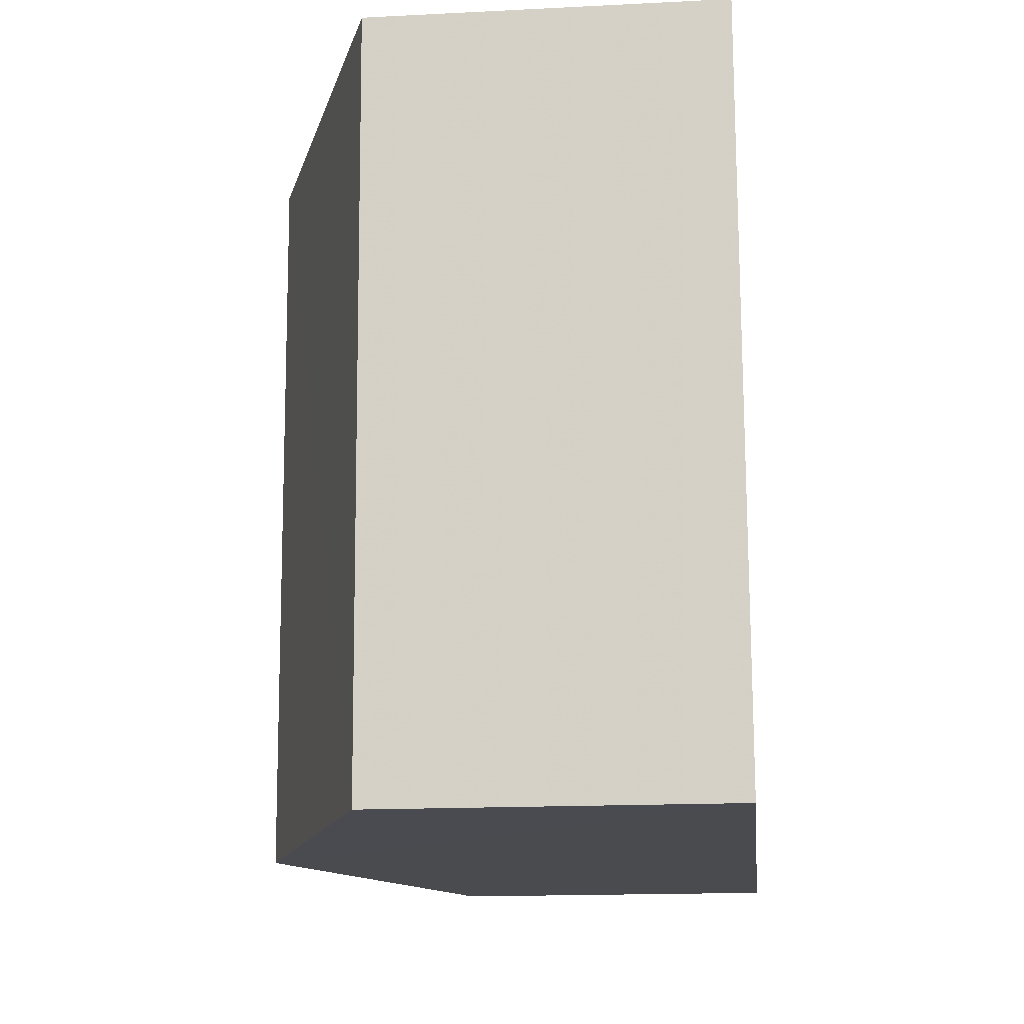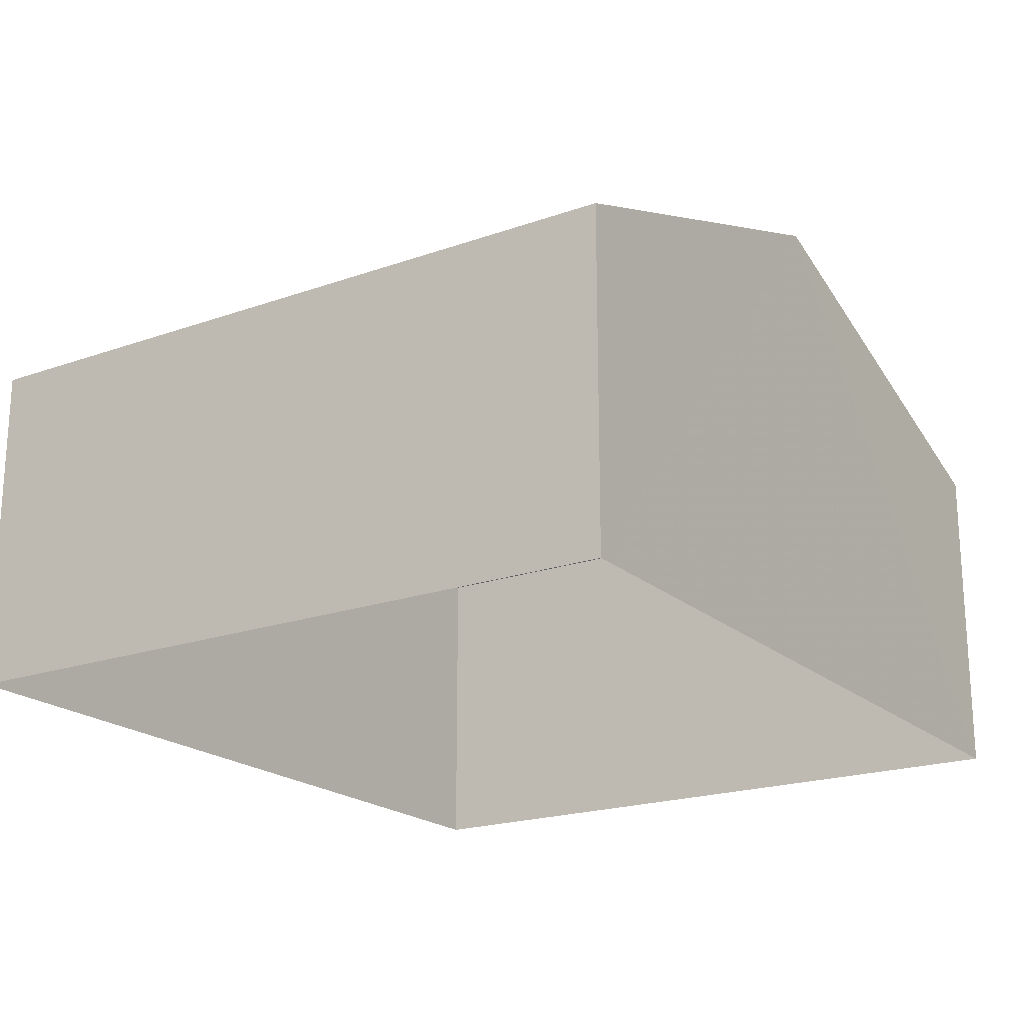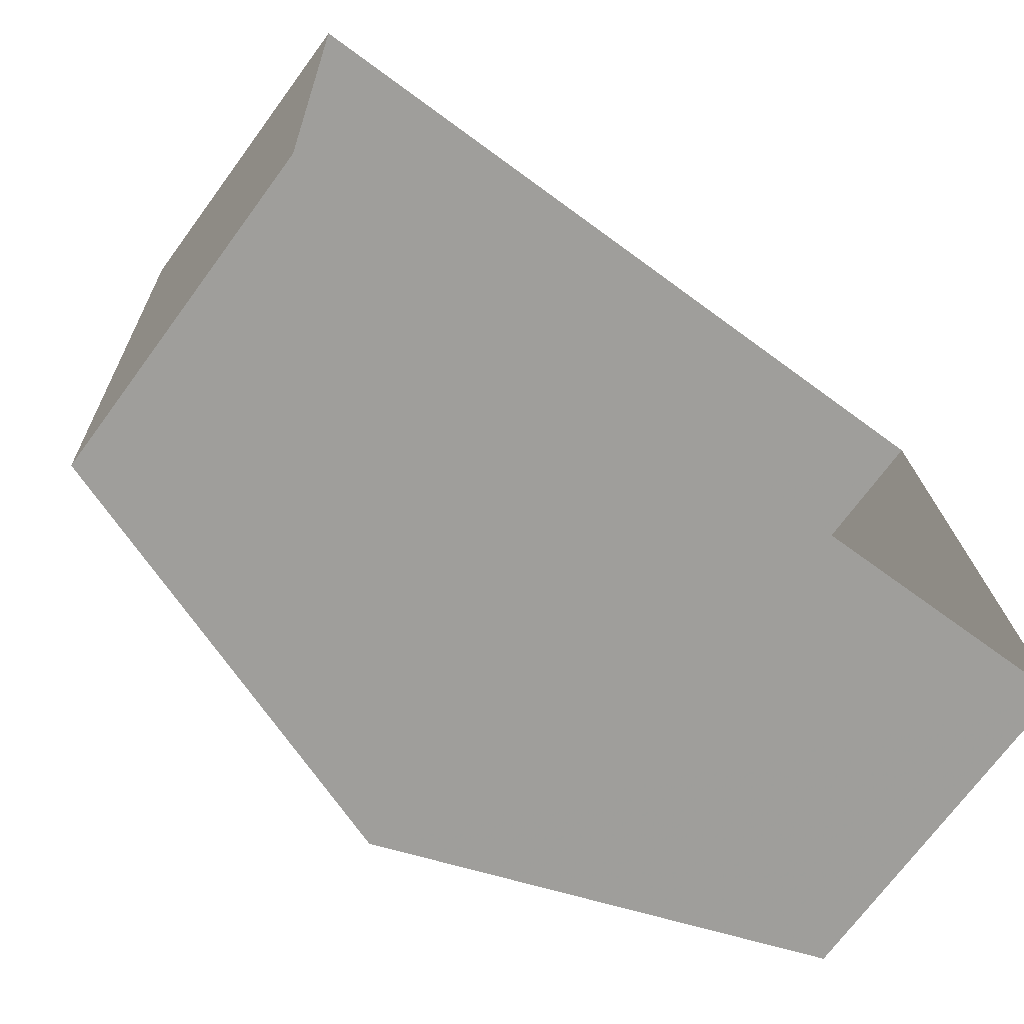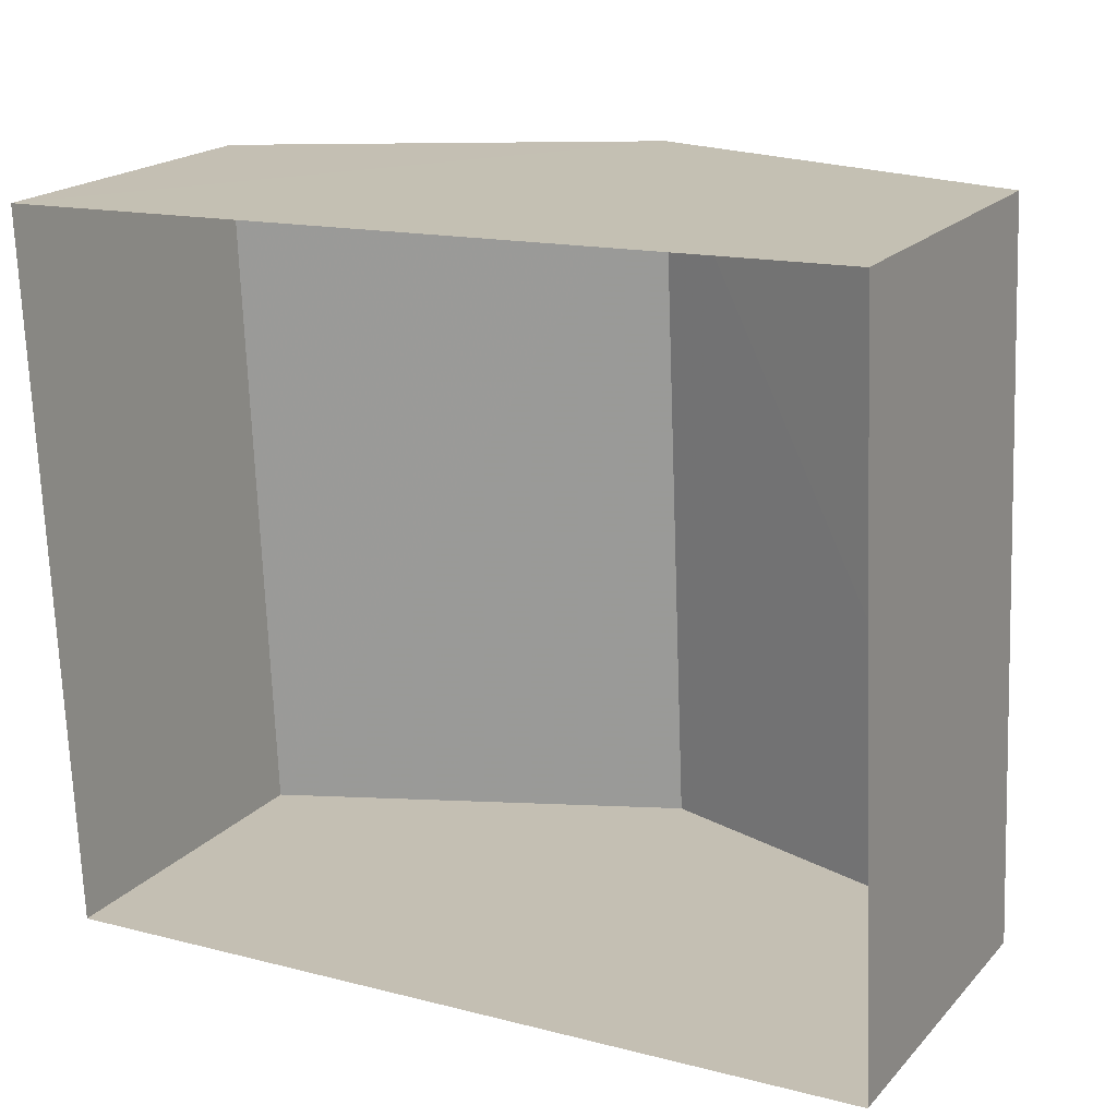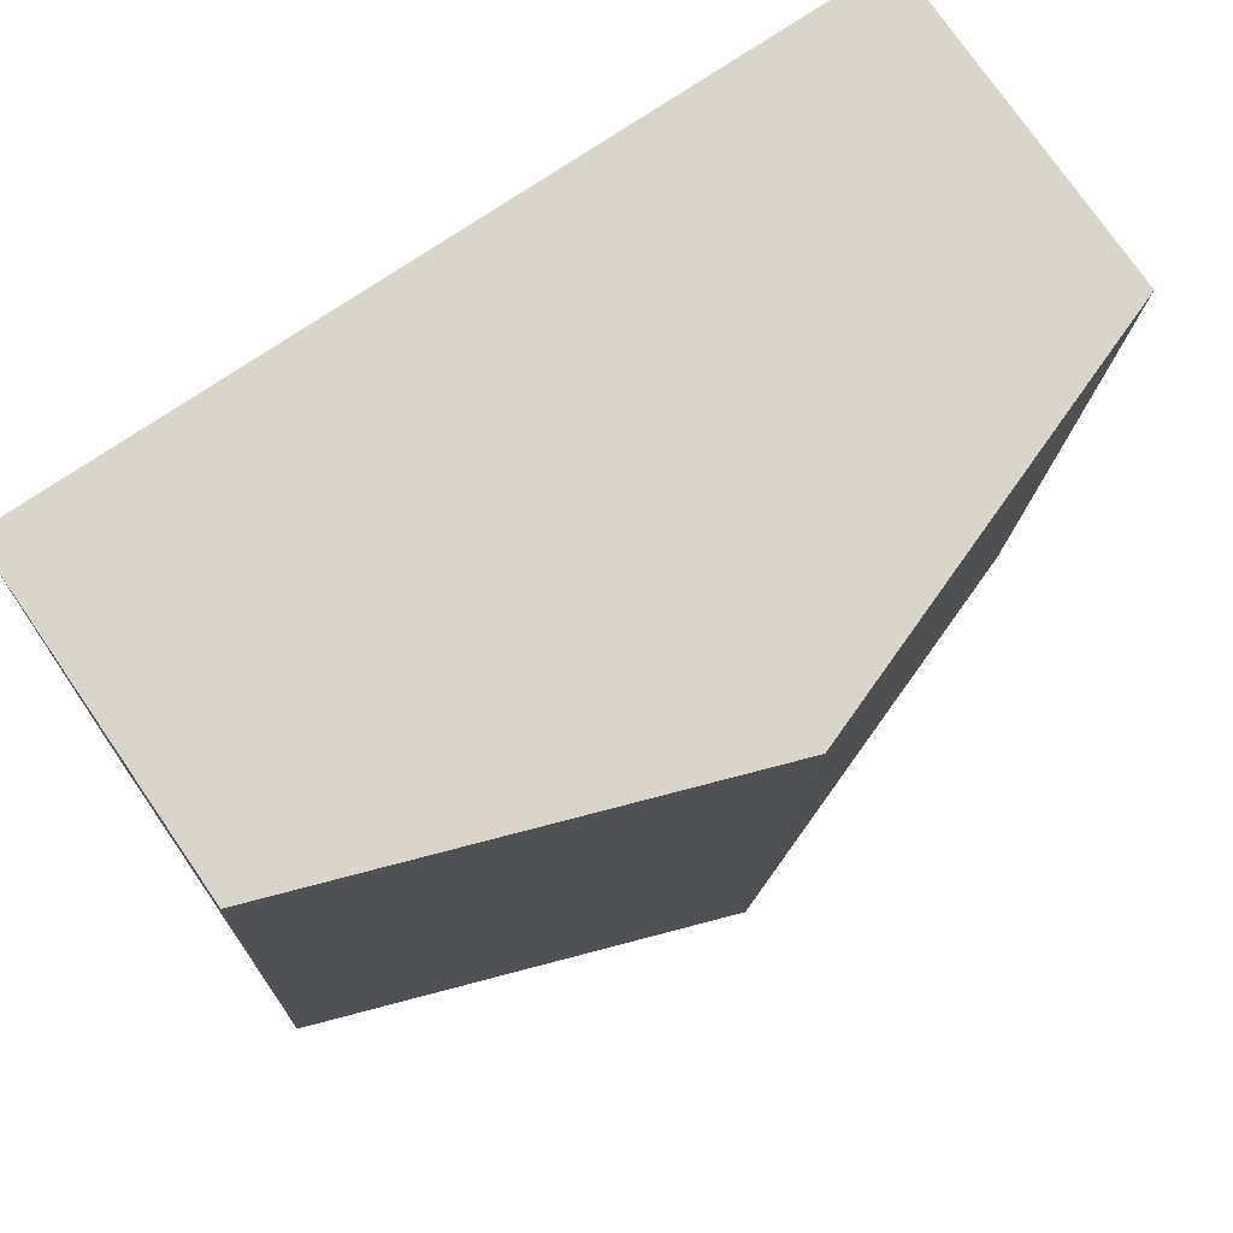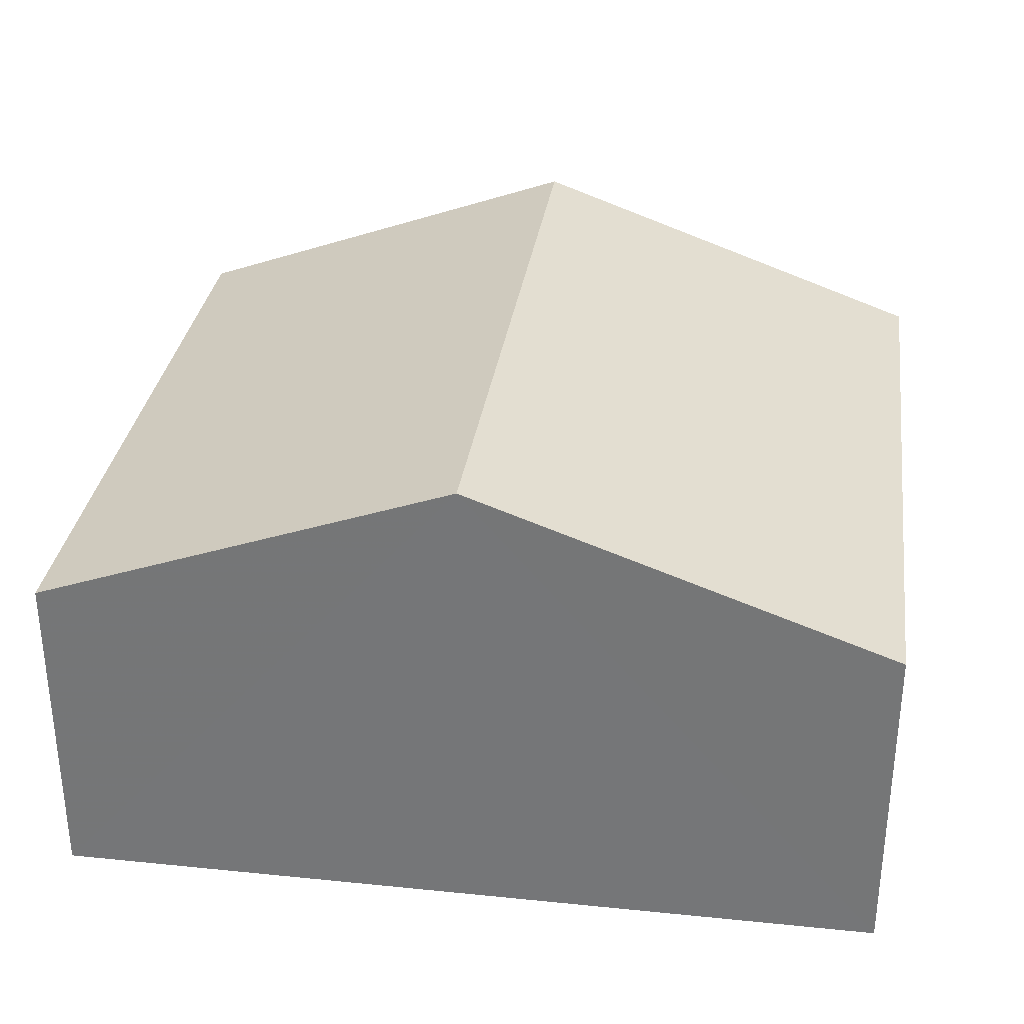
<metadata>
{"format":"obj","ext":"obj","renderer":"f3d","projection":"perspective","resolution":1024,"background":"white","views":[{"elev":-16.7,"azim":95.9,"up":"+Y"},{"elev":-20.2,"azim":120.5,"up":"+Z"},{"elev":-72.0,"azim":143.6,"up":"+Y"},{"elev":19.6,"azim":-150.8,"up":"+Y"},{"elev":76.2,"azim":-34.7,"up":"+Y"},{"elev":32.0,"azim":5.7,"up":"+Z"}]}
</metadata>
<code>
v -3.725e+05 -1.044e+05 28.06
v -3.726e+05 -1.044e+05 28.06
v -3.725e+05 -1.044e+05 28.06
v -3.726e+05 -1.044e+05 28.06
v -3.725e+05 -1.044e+05 35.66
v -3.725e+05 -1.044e+05 35.66
v -3.725e+05 -1.044e+05 39.06
v -3.725e+05 -1.044e+05 39.06
v -3.726e+05 -1.044e+05 35.66
v -3.726e+05 -1.044e+05 35.66
f 1 2 3
f 1 4 2
f 5 6 7
f 8 5 7
f 7 9 8
f 7 10 9
f 5 1 3
f 6 5 3
f 10 2 4
f 9 10 4
f 6 3 7
f 3 2 7
f 2 10 7
f 9 4 8
f 4 1 8
f 1 5 8

</code>
